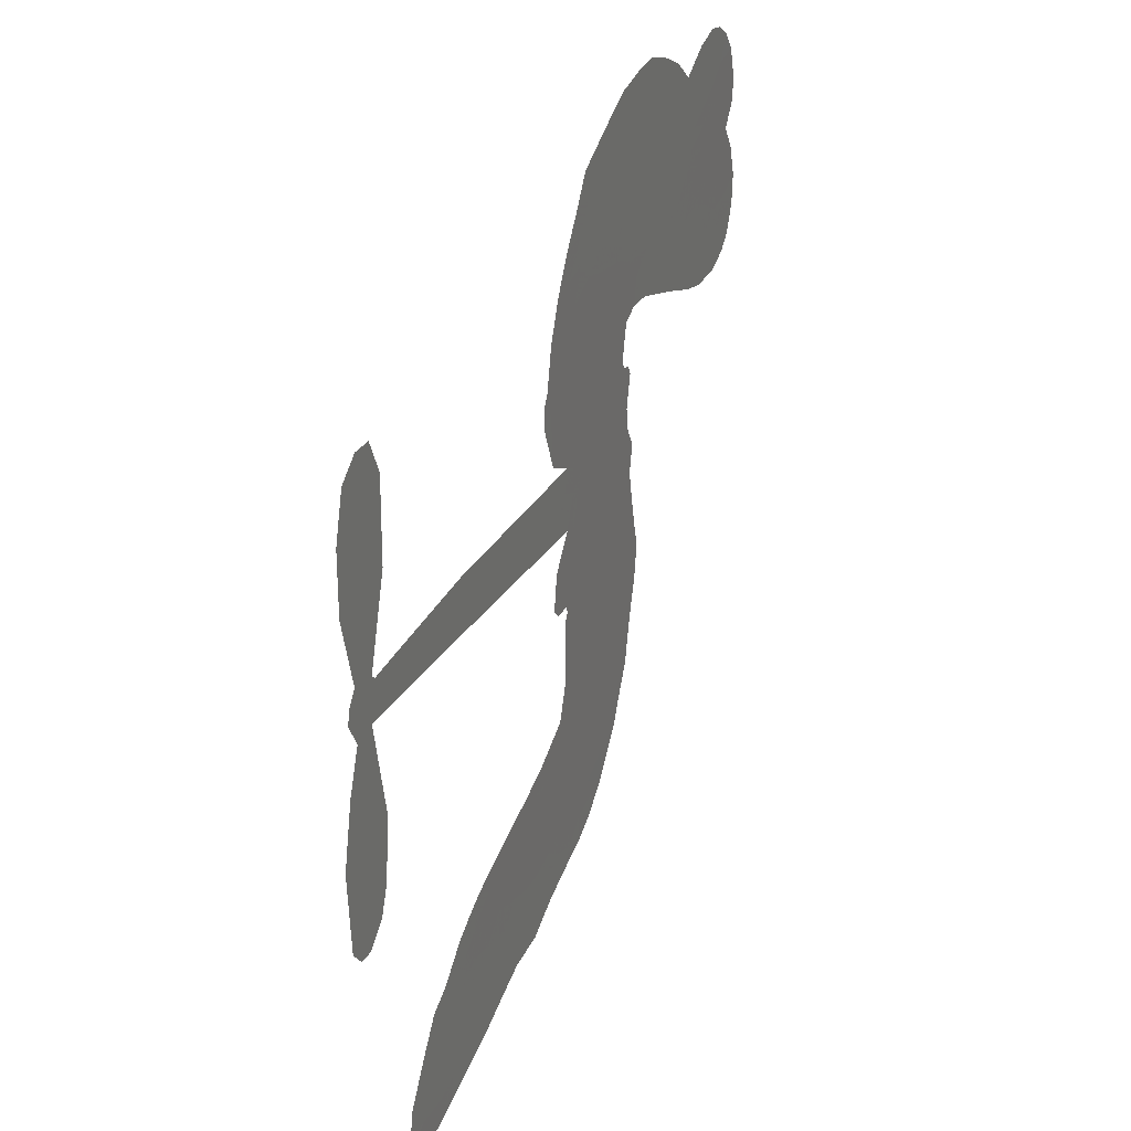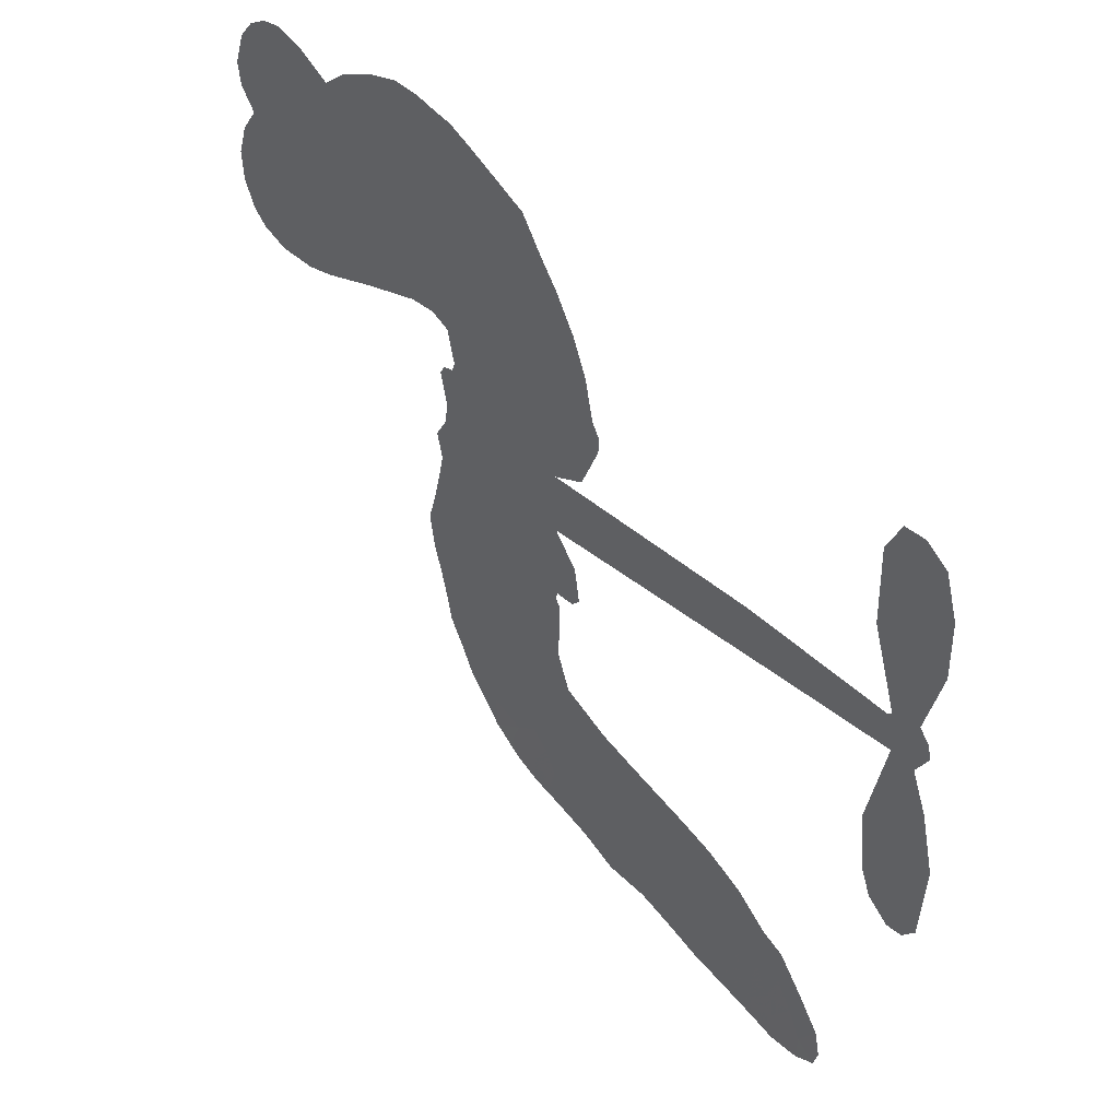
<metadata>
{"format":"obj","ext":"obj","renderer":"f3d","projection":"perspective","resolution":1024,"background":"white","views":[{"elev":29.7,"azim":111.3,"up":"+Y"},{"elev":43.2,"azim":48.9,"up":"+Y"}]}
</metadata>
<code>
v -1246 890.4 0.2257
v -1231 935 0.2142
v -1206 971 0.1893
v -1229 1000 0.1564
v -1234 1033 0.1258
v -1218 1080 0
v -1194 1109 0.102
v -1165 1125 0.135
v -1137 1131 0.1547
v -1093 1122 0.1819
v -1042 1096 0.2241
v -1003 1127 0.2597
v -949.5 1152 0.2811
v -902.3 1167 0.2947
v -861 1167 0.3046
v -801.9 1158 0.3194
v -673.7 1102 0.357
v -645.6 1062 0.3705
v -551.3 870 0.4716
v -540.1 851.5 0.486
v -540 828.5 0.5
v -617.3 739.1 0.5272
v -288.2 761.4 0.6118
v -62.97 761.9 0.6795
v -55.73 767.6 0.6864
v -91.84 879.2 0.7179
v -93.78 988.6 0.7338
v -70.9 1035 0.7382
v -38.97 1037 0.741
v -6.602 1015 0.75
v 11.43 955 0.73
v 12.04 873.5 0.7164
v -14.66 777.9 0.6913
v 0.4456 760.3 0.6867
v 4.119 740.5 0.6845
v -15.36 708.2 0.6806
v 7.128 652.7 0.6797
v 26.91 570 0.6797
v 18.57 456.9 0.6797
v -1.264 433.5 0.6797
v -25.11 430.6 0.6797
v -55.8 455 0.6797
v -70.98 491.9 0.6797
v -79.9 578.4 0.6797
v -50.96 711.9 0.6784
v -615.8 651.5 0.5463
v -572.1 560.4 0.5748
v -584.6 546.1 0.5774
v -613.2 544.3 0.5876
v -616.7 533.9 0.6008
v -609.2 523.5 0.6103
v -611.8 438 0.669
v -591.7 385.1 0.7013
v -523.1 354.6 0.6935
v -322 302.2 0.5832
v -263.4 275 0.546
v -217.2 238 0.5055
v -183 222.9 0.4795
v -113.4 130.2 0.3786
v -105.2 91.39 0.324
v -113.2 65.75 0.25
v -143.2 50.11 0.3476
v -188 45.85 0.4048
v -330.6 75.51 0.5381
v -439 107.3 0.6229
v -502.8 107.5 0.662
v -555.3 130.1 0.6969
v -659.1 155.6 0.7854
v -698.1 172.4 0.8353
v -739.3 202.2 1
v -791.8 262 0.7852
v -833.6 336.8 0.7241
v -864.9 452.9 0.6592
v -872.7 500.4 0.64
v -840.4 623.8 0.5732
v -849.2 660.4 0.5548
v -831 691.1 0.5366
v -826.3 722.9 0.5138
v -837.3 768.2 0.488
v -829.9 781.7 0.4836
v -813.3 786.4 0.475
v -808.4 798.9 0.4601
v -820.2 846.2 0.3966
v -848.4 858 0.3579
v -887.5 854.4 0.3262
v -1062 792.9 0.2586
v -1107 781.3 0.2511
v -1164 779.4 0.2439
v -1205 793.2 0.2394
v -1226 812.4 0.2368
v -1243 849 0.2319
v -333.4 682.3 0.5994
v -49.14 752 0.682
v -788.2 788.1 0.4707
v -635.2 545.9 0.5938
v -609.4 481.3 0.6381
v -816.8 766.1 0.4874
v -562.2 837.1 0.4858
v -580.4 609 0.5622
v -192.2 697.3 0.6359
v -33.87 767.5 0.688
v -121.6 704.7 0.6569
v -86.29 708.3 0.6682
v -831.7 745.8 0.4976
v -626.8 567.6 0.5788
v -73.7 823.3 0.7066
v -23.37 742 0.6836
v -44.83 801.8 0.6984
v -141.6 88.93 0.3594
v -17.51 467.4 0.6797
v -772.5 830.3 0.4356
v -631.3 517.2 0.6142
v -805 742.2 0.5014
v -1175 840.3 0.2382
v -1134 1081 0.1552
v -855.6 895.4 0.3324
v -569.3 761.9 0.5019
v -598.7 570.9 0.574
v -175.6 761.9 0.6416
v -119.3 762 0.6585
v -675.3 583.2 0.5787
v -602.5 875.1 0.4567
v -787.4 702.2 0.5268
v -786.3 887.7 0.378
v -624.1 607.1 0.5604
v -72.51 734.2 0.6737
v -686.1 534.8 0.6088
v -104 734.4 0.6633
v -137.2 734 0.6528
v -801.2 651.2 0.5563
v -222.1 163 0.4835
v -65.3 645.2 0.6798
v -51.89 996.8 0.7367
v -1.275 825.7 0.7065
v 22.74 513.4 0.6797
v -1160 1019 0.1614
v -156.9 701 0.6462
v -210 200.2 0.4878
v -37.09 674.1 0.6796
v -269.2 201.8 0.5314
v -146.7 176.8 0.436
v -184.8 167.5 0.4558
v -867 1093 0.2996
v -636.3 231 0.7746
v -1201 874.6 0.2303
v -1092 847.7 0.2508
v -1176 1073 0.111
v -703.1 804.5 0.4757
v -675.4 467.3 0.6496
v -92.8 933.9 0.7265
v -38.04 841.1 0.709
v -1189 998.7 0.1686
v -1131 957.4 0.2103
v -1147 987.4 0.189
v -1063 990.1 0.2197
v -1111 1009 0.1922
v -259.9 62.33 0.4788
v -160.4 130.2 0.4135
v -876.8 1132 0.2993
v -714.6 1045 0.3529
v -660.4 195.8 0.8021
v -1089 815.1 0.2536
v -982.4 822.6 0.2803
v -1136 820.9 0.2454
v -743.9 806.5 0.4638
v -639.2 462.5 0.6517
v -661.8 409 0.6851
v -1102 979.5 0.2092
v -1059 933.4 0.2398
v -1059 1044 0.2106
v -1131 1044 0.1665
v -917.6 1114 0.2852
v -822.3 1114 0.3145
v -685.5 1066 0.3597
v -606.9 143.8 0.7377
v -692.8 231.7 0.8371
v -757.7 758.9 0.4939
v -691.1 877.4 0.4282
v -1074 1019 0.2071
v -1005 1008 0.2406
v -737.8 1131 0.3381
v -776.6 860.1 0.4059
v -620.1 201.6 0.7629
v -562.4 246.1 0.7213
v -726.6 845.1 0.4387
v -726.3 1088 0.3449
v -585.2 975.2 0.4135
v -738 879.7 0.4069
v -773.6 1107 0.329
v -726.5 952.4 0.3697
v -658.3 987.7 0.3864
v -743.4 914.9 0.3811
v -660.1 1029 0.3747
v -682.8 926.5 0.4007
v -796.8 940.5 0.3427
v -613.7 1021 0.3907
v -782.2 915.9 0.3617
v -621.4 982.4 0.4009
v -641.6 945.4 0.408
v -602.8 938.7 0.4239
v -628.8 905.2 0.4322
v -563.6 925.3 0.4395
v -651 862.4 0.4521
v -586.4 905 0.4445
v -827.3 882.8 0.3566
v -665.8 552.6 0.5947
v -699.7 568.1 0.5908
v -728.2 633.9 0.5591
v -751.3 542.2 0.6117
v -18.15 979 0.7369
v -53.4 953 0.7299
v -55.47 907.2 0.722
v -1130 887.2 0.2361
v -1133 854.3 0.2418
v -643.5 780.6 0.5029
v -1179 937.1 0.211
v -942.5 887.2 0.2908
v -625.4 402.4 0.6893
v -653.1 340 0.7251
v -620.8 361 0.7096
v -653.5 374.7 0.705
v -720.6 383 0.7037
v -687.5 360 0.7171
v -602.2 297 0.7315
v -750.9 324.5 0.7473
v -620.9 326.3 0.7248
v -658.6 287.8 0.7615
v -575.7 335.5 0.71
v -724.7 349.6 0.7274
v -847.3 395.3 0.6901
v -701.9 310.5 0.7569
v -1084 1082 0.1933
v -1099 1057 0.1846
v -961.2 1117 0.2717
v -987.3 1084 0.2538
v -936 1080 0.2745
v -955.2 1037 0.2617
v -832.1 1162 0.3118
v -847.3 1138 0.3078
v -706.1 201.8 0.8842
v -742.2 248.9 0.8518
v -1002 962.2 0.2505
v -769.9 1145 0.3281
v -794.5 1037 0.3236
v -762.4 664.7 0.5464
v -764.9 616.3 0.5721
v -710.7 715.1 0.5222
v -746.7 707.1 0.5242
v -725.4 674.9 0.5395
v -688.2 637.2 0.5533
v -790.7 483.2 0.6463
v -56.91 871.4 0.7155
v -22.9 887.9 0.7185
v 11.74 914.2 0.7232
v -20.39 934.4 0.7269
v -1164 869.6 0.2347
v -1169 904.3 0.2253
v -1122 922.9 0.2266
v -609.3 784.1 0.5093
v -627.2 831.4 0.4783
v -1170 965 0.1974
v -902.1 878.8 0.3121
v -893.1 920.7 0.3038
v -937 837.9 0.2987
v -1032 843.4 0.2655
v -968.1 855.8 0.2851
v -1001 880.8 0.2703
v -970 924.3 0.2714
v -661.9 254.6 0.7878
v -621.8 265.2 0.7543
v -701 272.6 0.7952
v -742.6 287.3 0.7847
v -558.2 291.1 0.7124
v -423.1 328.9 0.6428
v -540.4 322.5 0.7002
v -517.6 282.8 0.6932
v -473.1 341.2 0.6703
v -519.5 239.4 0.6962
v -550.4 208.7 0.7136
v -446.5 256.2 0.6548
v -504.4 317.8 0.6848
v -584.6 218 0.7373
v -551.2 170.1 0.7058
v -484.5 258.5 0.6767
v -467 297 0.666
v -508.5 153.3 0.6752
v -431 290.4 0.6458
v -471.5 203.9 0.6647
v -383.6 233.1 0.6146
v -511.3 201.4 0.6883
v -372.8 316.6 0.6131
v -412.3 255 0.6342
v -431.7 217.2 0.6426
v -382.4 276.6 0.6166
v -446.2 160.2 0.6397
v -336.8 248.2 0.5857
v -557.2 370.1 0.7027
v -1016 1057 0.2353
v -1022 986.1 0.2374
v -1045 964.1 0.2343
v -978.9 984.5 0.2548
v -961.5 1009 0.2592
v -950.9 956.5 0.2708
v -882.3 1008 0.2913
v -932 983.9 0.2734
v -896.1 956.7 0.2928
v -846.1 946.7 0.3173
v -833.8 922.8 0.3315
v -804.1 987.9 0.3253
v -858.3 978.4 0.3044
v -795 1077 0.3226
v -831.5 1064 0.3098
v -756.3 1051 0.337
v -882.9 1055 0.291
v -839.2 1026 0.3071
v -756.7 1004 0.3424
v -729.9 597.1 0.5786
v -757 578.7 0.5919
v -855.2 560.8 0.6113
v -802.1 596.2 0.5866
v -847.6 591.9 0.5936
v -819.9 568.3 0.6036
v -823.1 522.1 0.628
v -699.1 612.8 0.5663
v -655.5 605.6 0.5645
v -661.7 651.1 0.5454
v -835.2 480.1 0.6483
v -770.9 372.3 0.7103
v -1211 907.4 0.2217
v -582.8 802.5 0.4951
v -663.9 825.3 0.472
v -689.4 841.9 0.4535
v -680.4 778.7 0.4968
v -592.8 842 0.4769
v -1023 807.4 0.2675
v -934.4 914.6 0.2876
v -1013 933.2 0.2543
v -1043 900.1 0.2533
v -1087 904.9 0.2406
v -479.3 138.5 0.6543
v -401.9 186 0.6182
v -992.6 1032 0.2449
v -922.2 1051 0.2761
v -769.3 970 0.3446
v -780 518.2 0.6271
v -731.2 483 0.6437
v -863.2 530.4 0.6271
v -636.6 642 0.5475
v -636.4 695 0.5353
v -687.8 686.4 0.5342
v -661.8 712.9 0.5264
v -614.3 811.6 0.4925
v -718 758.1 0.4999
v -1052 868.6 0.2572
v -413.8 145 0.6153
v -383.8 92.07 0.5793
v -343.8 161.5 0.5739
v -411.2 99.74 0.6006
v -380.6 132.9 0.5895
v -347.3 118.9 0.5625
v -374.8 169.5 0.5968
v -346.2 204.4 0.5858
v -297.5 149.8 0.538
v -306.7 215.2 0.561
v -280.8 240.9 0.5482
v -249.5 231.8 0.525
v -292.4 289.1 0.5649
v -474.5 666.9 0.5668
v -452.8 750.4 0.5732
v -637.8 738.4 0.5228
v -676.4 738 0.5162
v -315.6 113.1 0.5385
v -265.9 116.1 0.5021
v -295.1 69.43 0.5102
v -204.7 117.3 0.4493
v -308.4 259.2 0.569
v -545.1 659.2 0.5522
v -234 125.5 0.4787
v -224.2 54.83 0.4437
v -230.6 89.46 0.4618
v -196.6 81.51 0.4252
v -535.1 744.7 0.5547
v -607.5 708.7 0.5374
v -576.2 741.9 0.5441
v -27.32 516.6 0.6797
v -0.4698 543.6 0.6797
v -24.74 596.1 0.6797
v -75.44 535.2 0.6797
v -39.8 555.9 0.6797
v -1195 1044 0.1157
v -663.4 501.2 0.6274
v -702.3 504.4 0.6288
v -686.8 963.3 0.3826
v -696.4 1005 0.3671
v -663.5 903.9 0.4213
v -811.8 299.9 0.7518
v -792.6 332.1 0.7348
v -351 284.7 0.5978
v -805.4 433.7 0.6725
v -758.8 413.5 0.685
v -710.1 429 0.6748
v -768.2 450 0.6639
v -679.1 437 0.6685
v -734.1 452.8 0.6614
v -313.4 178.1 0.5572
v -258.4 160.9 0.5116
v -240.2 192.9 0.5075
v -552.9 703.5 0.5506
v -580.5 655.4 0.5468
v -512.5 687.8 0.5592
v -493.9 747.6 0.564
v -403.9 674.7 0.5828
v -476.2 709.2 0.5674
v -439.2 670.8 0.5747
v -370.5 755.9 0.5922
v -426.1 714 0.5786
v -381.8 713.1 0.5888
v -411.6 753.1 0.5826
v -368.7 678.5 0.591
v 17.04 611.3 0.6797
v -27.65 635 0.6797
v -72.6 611.8 0.6797
v -724.6 986.1 0.3594
v -855.9 424.1 0.6737
v -803.7 397.3 0.6931
v -840 366.1 0.7075
v -804.9 360.6 0.7149
v -581.9 688.1 0.545
v -231.9 761.7 0.6259
v -203.6 734.7 0.6334
v -262.8 689.9 0.6169
v -227.5 693.6 0.6262
v -248.8 726.4 0.6213
v -288.9 720.9 0.6111
v -329.3 758.7 0.6019
v -342.8 721.1 0.5981
v -582.6 185 0.7309
v -625.6 169.4 0.7601
f 112 206 391
f 186 160 174
f 75 130 76
f 203 122 201
f 105 121 206
f 45 107 93
f 51 50 112
f 123 78 77
f 89 88 114
f 125 118 99
f 1 91 145
f 162 164 87
f 25 108 106
f 43 42 110
f 80 79 97
f 126 93 24
f 58 138 142
f 179 299 180
f 128 129 102
f 105 125 325
f 52 166 167
f 143 159 172
f 240 176 70
f 142 138 131
f 176 240 161
f 223 231 219
f 59 158 109
f 95 112 50
f 117 21 98
f 113 94 97
f 97 104 113
f 104 78 113
f 349 383 22
f 166 112 391
f 105 95 49
f 74 73 327
f 51 112 96
f 82 94 111
f 107 34 101
f 52 218 53
f 323 345 322
f 203 260 122
f 90 89 114
f 167 221 218
f 145 256 257
f 91 90 114
f 298 232 170
f 98 19 334
f 282 183 437
f 77 76 130
f 4 3 152
f 152 5 4
f 56 365 366
f 45 126 103
f 115 9 8
f 8 7 147
f 45 139 36
f 106 151 252
f 147 7 6
f 381 158 375
f 114 145 91
f 246 208 245
f 136 154 156
f 10 9 115
f 19 122 334
f 205 83 124
f 17 174 18
f 84 205 116
f 165 111 94
f 182 83 111
f 162 146 164
f 239 15 159
f 206 207 127
f 129 137 102
f 236 234 235
f 350 250 326
f 172 159 14
f 180 302 342
f 126 45 93
f 322 318 320
f 239 238 15
f 211 150 212
f 5 152 390
f 136 152 154
f 25 93 101
f 31 30 210
f 107 45 36
f 124 192 197
f 161 183 144
f 119 430 137
f 120 119 129
f 296 364 376
f 359 361 355
f 287 274 285
f 363 373 406
f 276 285 281
f 50 49 95
f 53 218 220
f 275 54 297
f 49 48 118
f 126 128 103
f 274 287 294
f 58 57 138
f 78 123 113
f 407 406 131
f 118 105 49
f 375 158 142
f 68 161 69
f 61 109 62
f 421 139 132
f 109 60 59
f 166 52 96
f 423 394 160
f 60 109 61
f 348 349 351
f 85 84 116
f 141 58 142
f 162 87 86
f 43 110 385
f 134 32 151
f 386 385 135
f 110 42 41
f 110 135 385
f 102 103 128
f 57 366 407
f 40 110 41
f 40 39 110
f 421 387 420
f 119 137 129
f 141 158 59
f 37 36 139
f 105 206 95
f 47 118 48
f 94 81 97
f 95 206 112
f 430 433 432
f 432 100 430
f 413 416 369
f 82 81 94
f 177 165 94
f 98 20 19
f 98 21 20
f 97 79 104
f 63 62 109
f 108 151 106
f 117 330 259
f 210 133 211
f 93 107 101
f 83 82 111
f 259 22 117
f 348 99 46
f 47 99 118
f 24 93 25
f 132 139 45
f 35 34 107
f 126 24 128
f 101 34 33
f 118 125 105
f 130 123 77
f 115 8 147
f 128 24 120
f 108 101 33
f 27 133 28
f 108 33 134
f 255 253 254
f 185 111 165
f 28 133 29
f 133 30 29
f 129 128 120
f 110 39 135
f 159 15 14
f 145 114 256
f 193 160 394
f 101 108 25
f 389 388 385
f 36 35 107
f 168 154 153
f 81 80 97
f 372 373 363
f 151 108 134
f 214 114 164
f 145 257 329
f 163 265 335
f 179 233 171
f 390 6 5
f 147 390 171
f 113 123 177
f 177 123 248
f 209 346 392
f 397 396 225
f 261 154 152
f 27 150 211
f 253 252 151
f 152 136 390
f 3 2 216
f 168 169 300
f 261 152 3
f 168 156 154
f 261 153 154
f 234 236 172
f 179 156 155
f 147 171 115
f 64 374 372
f 375 380 381
f 141 142 158
f 142 131 375
f 172 14 13
f 143 173 239
f 308 205 197
f 196 198 187
f 283 175 67
f 161 144 176
f 264 266 163
f 214 146 213
f 85 262 264
f 262 85 116
f 114 88 164
f 87 164 88
f 177 94 113
f 332 148 331
f 112 166 96
f 166 149 403
f 346 209 345
f 223 219 221
f 169 168 153
f 155 156 168
f 265 162 86
f 162 265 146
f 179 180 170
f 11 10 232
f 136 156 171
f 171 156 179
f 12 234 13
f 172 13 234
f 173 311 189
f 189 311 313
f 16 173 189
f 200 198 199
f 288 280 284
f 183 282 144
f 270 184 224
f 70 176 241
f 245 248 123
f 148 165 177
f 188 194 192
f 188 182 185
f 179 155 299
f 179 170 233
f 299 300 242
f 301 302 180
f 188 192 124
f 17 181 186
f 83 182 124
f 438 161 68
f 437 283 279
f 288 290 286
f 220 226 228
f 332 165 148
f 188 185 178
f 17 186 174
f 189 186 181
f 174 193 18
f 185 182 111
f 202 187 200
f 182 188 124
f 16 189 243
f 311 173 312
f 189 313 186
f 194 190 192
f 18 193 196
f 194 188 178
f 190 195 197
f 160 193 174
f 198 196 193
f 122 204 201
f 393 194 199
f 160 313 316
f 304 314 343
f 190 197 192
f 198 193 191
f 197 195 308
f 199 191 393
f 198 191 199
f 395 194 178
f 198 200 187
f 201 200 199
f 204 19 202
f 395 199 194
f 201 395 203
f 332 178 185
f 204 202 200
f 260 331 333
f 201 204 200
f 19 204 122
f 83 205 84
f 197 205 124
f 207 206 121
f 206 127 391
f 324 317 207
f 130 320 246
f 250 350 249
f 123 130 245
f 127 207 209
f 207 121 324
f 30 133 210
f 133 27 211
f 150 26 212
f 210 211 255
f 252 212 26
f 253 255 212
f 146 354 339
f 258 153 216
f 146 214 164
f 256 214 213
f 353 247 333
f 348 46 349
f 2 1 329
f 216 257 258
f 307 263 308
f 354 267 338
f 52 167 218
f 221 220 218
f 221 167 223
f 269 270 227
f 219 226 220
f 53 220 228
f 167 222 223
f 219 220 221
f 402 400 404
f 328 225 229
f 222 229 223
f 269 227 271
f 226 227 224
f 224 273 228
f 397 72 396
f 71 70 241
f 227 226 219
f 226 224 228
f 223 229 231
f 144 269 176
f 273 224 184
f 297 53 228
f 399 251 327
f 231 229 225
f 400 402 399
f 426 427 425
f 71 241 272
f 219 231 227
f 10 115 232
f 233 115 171
f 170 232 233
f 115 233 232
f 11 235 12
f 234 12 235
f 11 232 298
f 236 143 172
f 235 11 298
f 235 237 343
f 299 301 180
f 237 302 304
f 143 239 159
f 173 16 238
f 173 238 239
f 70 69 240
f 161 240 69
f 176 269 271
f 271 231 272
f 338 268 337
f 262 263 217
f 314 312 143
f 189 181 243
f 316 313 244
f 246 245 130
f 249 248 245
f 319 322 321
f 318 207 317
f 250 249 208
f 215 260 333
f 249 245 208
f 248 247 353
f 250 208 324
f 247 248 249
f 325 250 324
f 325 326 250
f 230 399 424
f 400 222 401
f 106 252 26
f 253 151 32
f 255 254 31
f 212 252 253
f 210 255 31
f 253 32 254
f 212 255 211
f 214 256 114
f 257 256 213
f 257 213 258
f 216 2 329
f 339 258 213
f 169 153 258
f 330 117 98
f 326 351 350
f 331 260 203
f 259 330 352
f 3 216 261
f 153 261 216
f 263 262 116
f 266 264 262
f 310 304 305
f 301 242 303
f 265 266 267
f 266 262 217
f 267 266 217
f 265 163 266
f 268 267 217
f 268 338 267
f 263 336 217
f 268 303 337
f 270 269 144
f 227 231 271
f 270 144 282
f 227 270 224
f 272 231 225
f 176 271 241
f 272 225 396
f 241 271 272
f 184 278 276
f 228 273 275
f 276 284 285
f 285 274 277
f 273 276 275
f 284 276 278
f 184 276 273
f 54 275 281
f 175 283 437
f 276 281 275
f 279 184 282
f 278 184 279
f 437 279 282
f 290 288 284
f 376 398 296
f 277 54 281
f 282 184 270
f 438 183 161
f 66 286 67
f 67 286 283
f 279 290 278
f 284 280 285
f 285 280 287
f 277 281 285
f 340 65 295
f 278 290 284
f 292 287 280
f 294 287 292
f 340 286 66
f 341 293 295
f 292 280 293
f 358 359 355
f 279 283 290
f 286 290 283
f 293 280 288
f 291 294 398
f 294 292 289
f 295 293 288
f 289 292 293
f 294 289 296
f 294 291 274
f 340 288 286
f 293 341 289
f 361 362 341
f 365 376 364
f 342 170 180
f 275 297 228
f 237 235 298
f 300 299 155
f 301 299 242
f 168 300 155
f 337 300 169
f 242 337 303
f 342 302 237
f 305 301 303
f 311 312 244
f 336 303 268
f 307 310 306
f 301 305 302
f 305 303 306
f 303 336 306
f 304 302 305
f 307 306 263
f 305 306 310
f 308 263 116
f 307 195 309
f 308 116 205
f 195 307 308
f 309 344 316
f 309 244 315
f 307 309 310
f 315 310 309
f 312 173 143
f 313 311 244
f 314 143 236
f 315 312 314
f 244 309 316
f 186 313 160
f 343 314 236
f 315 314 304
f 315 304 310
f 244 312 315
f 344 309 195
f 393 394 423
f 208 246 317
f 318 317 246
f 75 320 130
f 207 318 209
f 323 251 345
f 320 318 246
f 320 321 322
f 322 319 323
f 320 75 321
f 318 322 209
f 347 74 323
f 327 323 74
f 317 324 208
f 325 324 121
f 105 325 121
f 326 325 125
f 348 326 125
f 350 247 249
f 230 425 399
f 323 327 251
f 427 397 328
f 73 399 327
f 145 329 1
f 216 329 257
f 334 330 98
f 215 352 260
f 332 331 203
f 331 148 333
f 178 332 203
f 332 185 165
f 353 333 148
f 371 247 350
f 122 260 334
f 334 260 352
f 336 263 306
f 265 86 335
f 268 217 336
f 300 337 242
f 337 169 338
f 169 258 339
f 265 354 146
f 146 339 213
f 169 339 338
f 65 340 66
f 288 340 295
f 65 355 295
f 341 295 355
f 237 298 342
f 170 342 298
f 235 343 236
f 304 343 237
f 195 190 344
f 423 344 190
f 346 345 251
f 322 345 209
f 399 425 400
f 391 392 149
f 99 348 125
f 323 319 347
f 413 410 368
f 259 370 22
f 215 351 370
f 326 348 351
f 371 333 247
f 370 351 349
f 371 215 333
f 259 352 215
f 334 352 330
f 148 177 353
f 248 353 177
f 267 354 265
f 339 354 338
f 360 363 357
f 289 341 362
f 357 359 360
f 358 356 359
f 364 140 365
f 360 359 356
f 355 65 358
f 361 359 357
f 356 64 360
f 364 405 140
f 361 357 362
f 355 361 341
f 357 363 405
f 289 362 296
f 360 64 372
f 374 157 373
f 296 362 364
f 362 357 405
f 366 365 140
f 398 376 55
f 366 140 407
f 56 366 57
f 417 415 418
f 365 56 367
f 428 384 383
f 22 370 349
f 215 370 259
f 350 351 371
f 215 371 351
f 373 157 380
f 363 360 372
f 378 375 131
f 373 378 406
f 372 374 373
f 381 380 379
f 365 367 376
f 55 376 367
f 377 410 408
f 46 383 349
f 406 378 131
f 373 380 378
f 63 381 379
f 380 375 378
f 157 379 380
f 63 109 381
f 158 381 109
f 408 382 384
f 22 383 384
f 386 135 38
f 377 408 428
f 428 46 409
f 385 386 389
f 387 386 38
f 389 44 388
f 421 420 37
f 422 44 387
f 386 387 389
f 43 385 388
f 44 389 387
f 171 390 136
f 6 390 147
f 392 391 127
f 166 391 149
f 209 392 127
f 149 392 346
f 394 393 191
f 190 194 393
f 193 394 191
f 423 160 316
f 203 395 178
f 199 395 201
f 272 396 71
f 222 328 229
f 328 397 225
f 291 398 55
f 294 296 398
f 400 328 222
f 401 222 167
f 399 402 251
f 167 403 401
f 404 149 346
f 404 400 401
f 346 251 402
f 166 403 167
f 404 403 149
f 404 401 403
f 346 402 404
f 140 405 363
f 362 405 364
f 407 131 138
f 363 406 140
f 407 138 57
f 140 406 407
f 410 377 368
f 413 411 410
f 428 408 384
f 382 408 410
f 413 414 416
f 382 410 411
f 369 411 413
f 416 414 412
f 436 434 435
f 413 368 414
f 417 416 412
f 92 436 419
f 418 369 416
f 417 419 436
f 139 421 37
f 417 418 416
f 417 412 419
f 387 38 420
f 422 421 132
f 344 423 316
f 421 422 387
f 393 423 190
f 72 397 427
f 399 73 424
f 400 425 328
f 425 427 328
f 425 230 426
f 72 427 426
f 46 428 383
f 377 428 409
f 119 429 430
f 137 430 100
f 432 433 431
f 429 23 433
f 434 431 433
f 433 430 429
f 434 433 23
f 415 417 436
f 92 431 434
f 434 436 92
f 434 23 435
f 415 436 435
f 437 183 438
f 68 175 438
f 437 438 175

</code>
